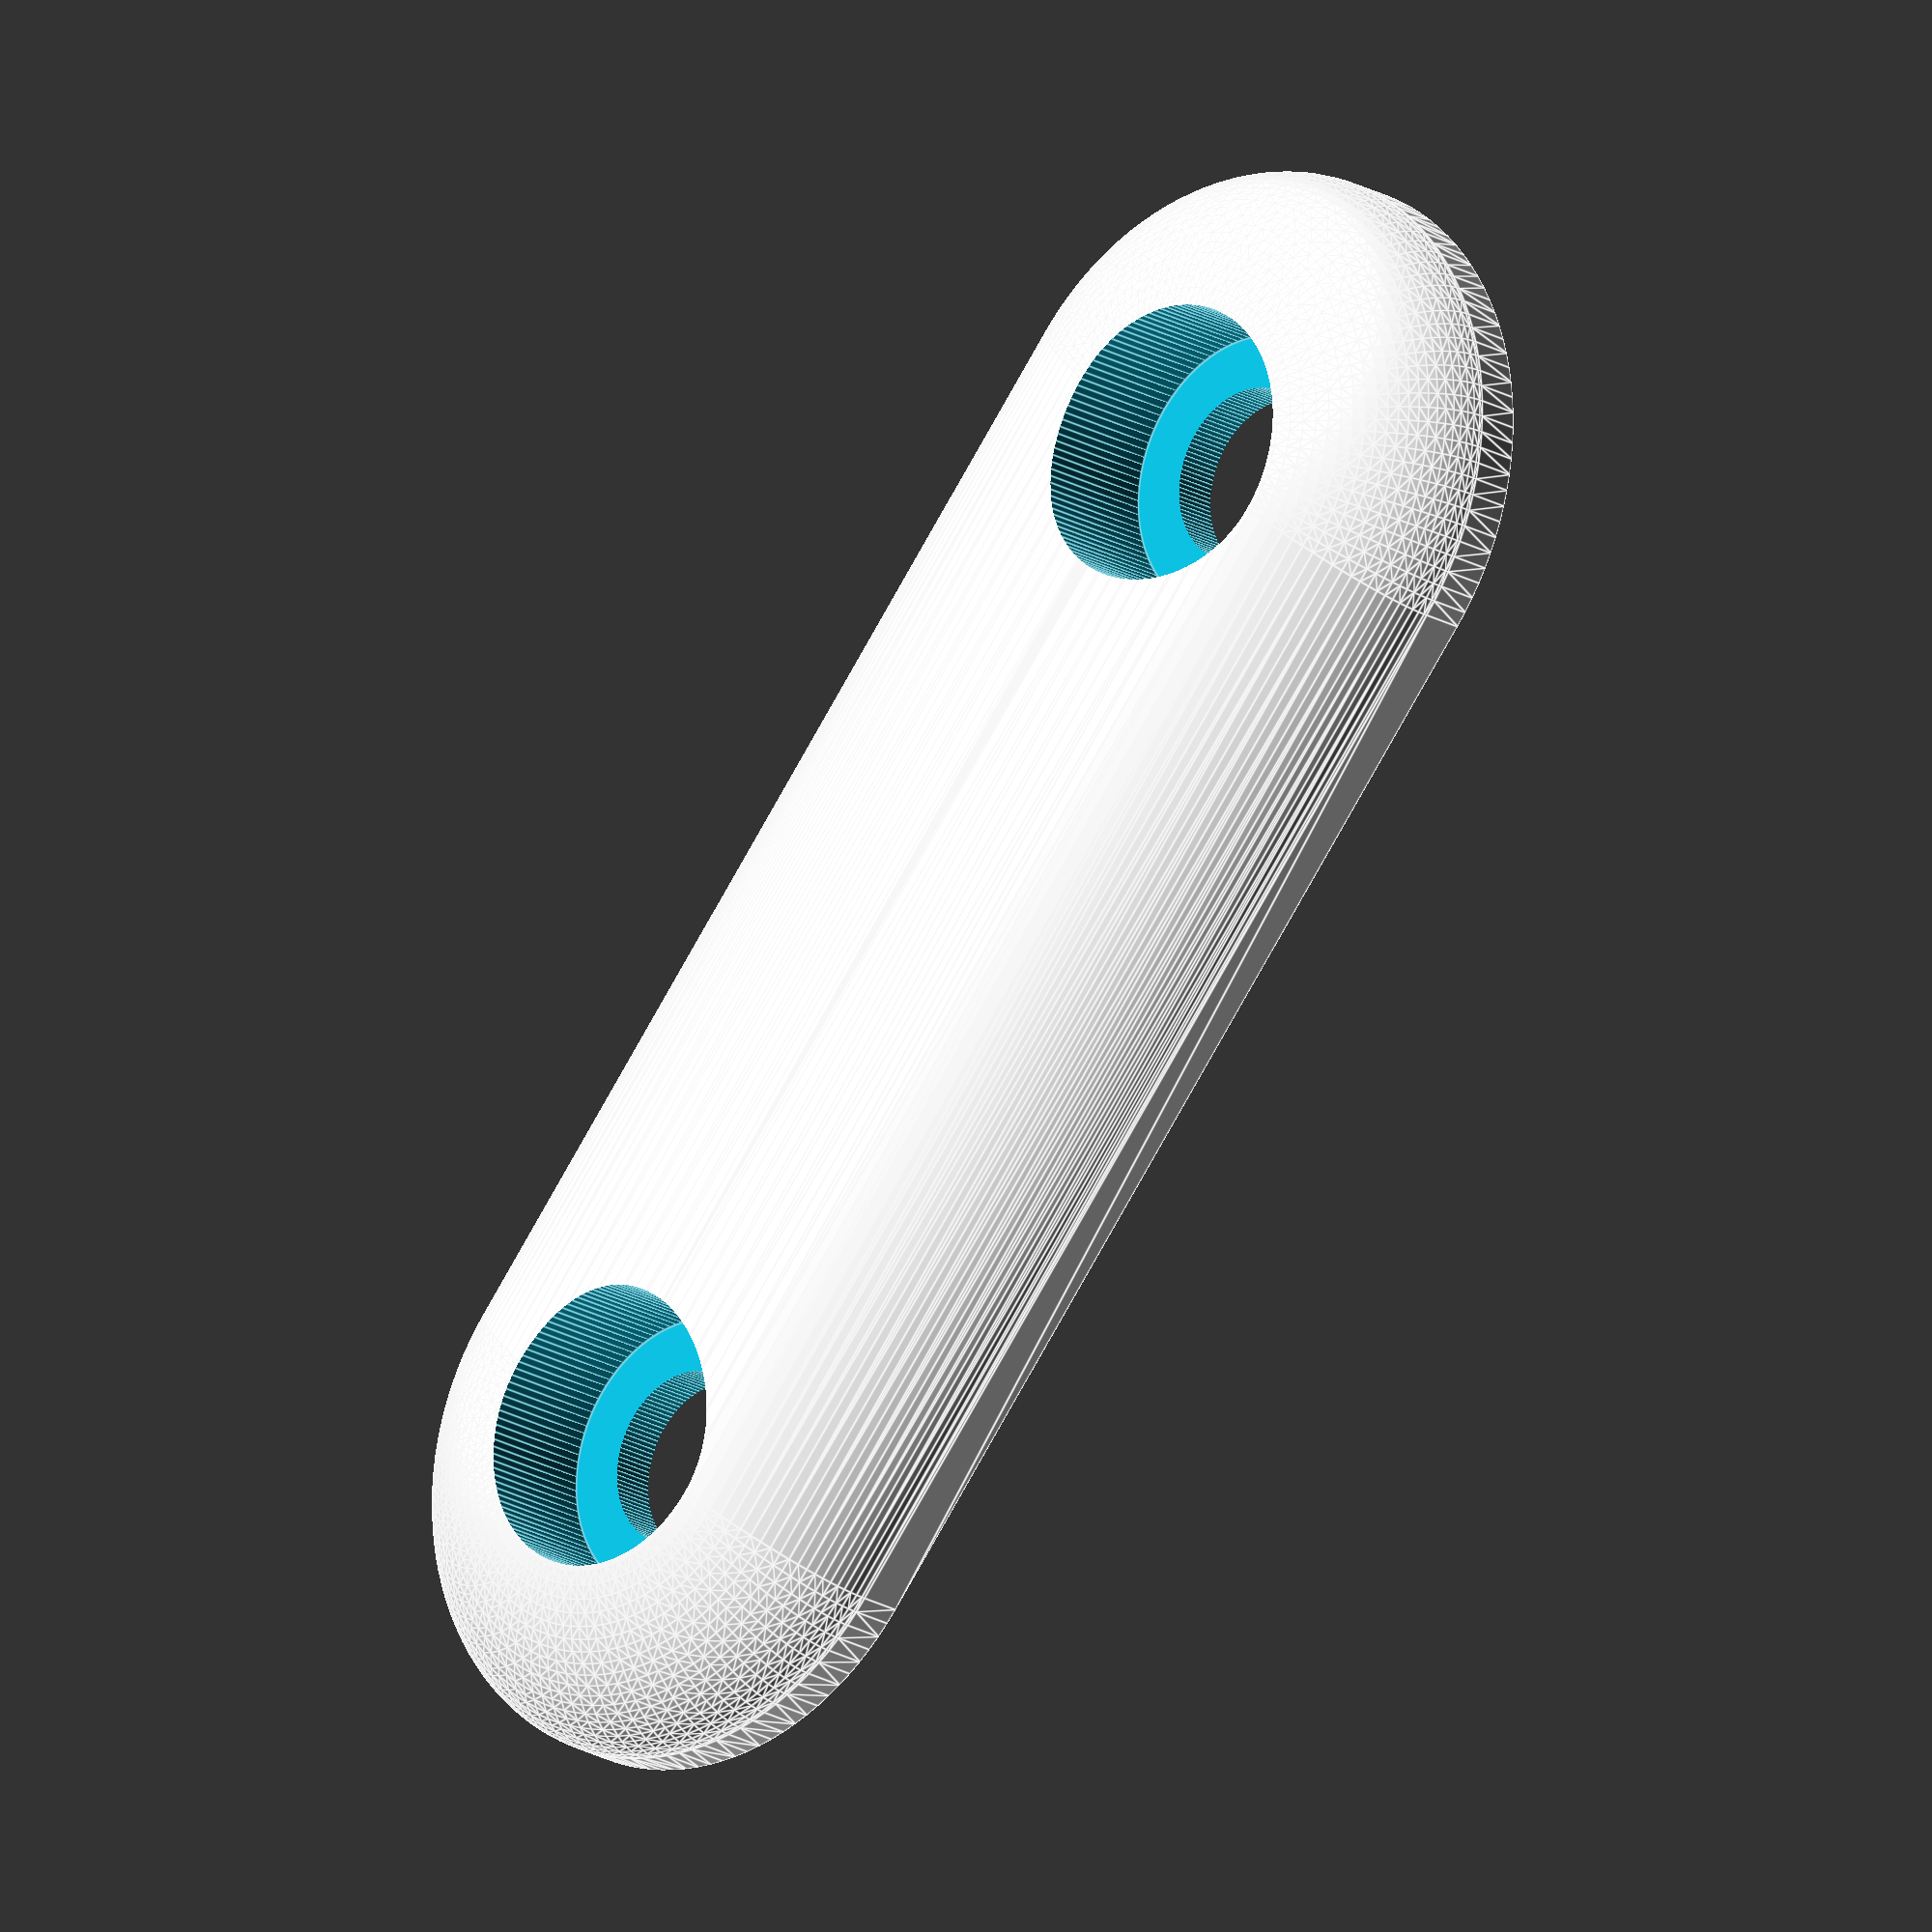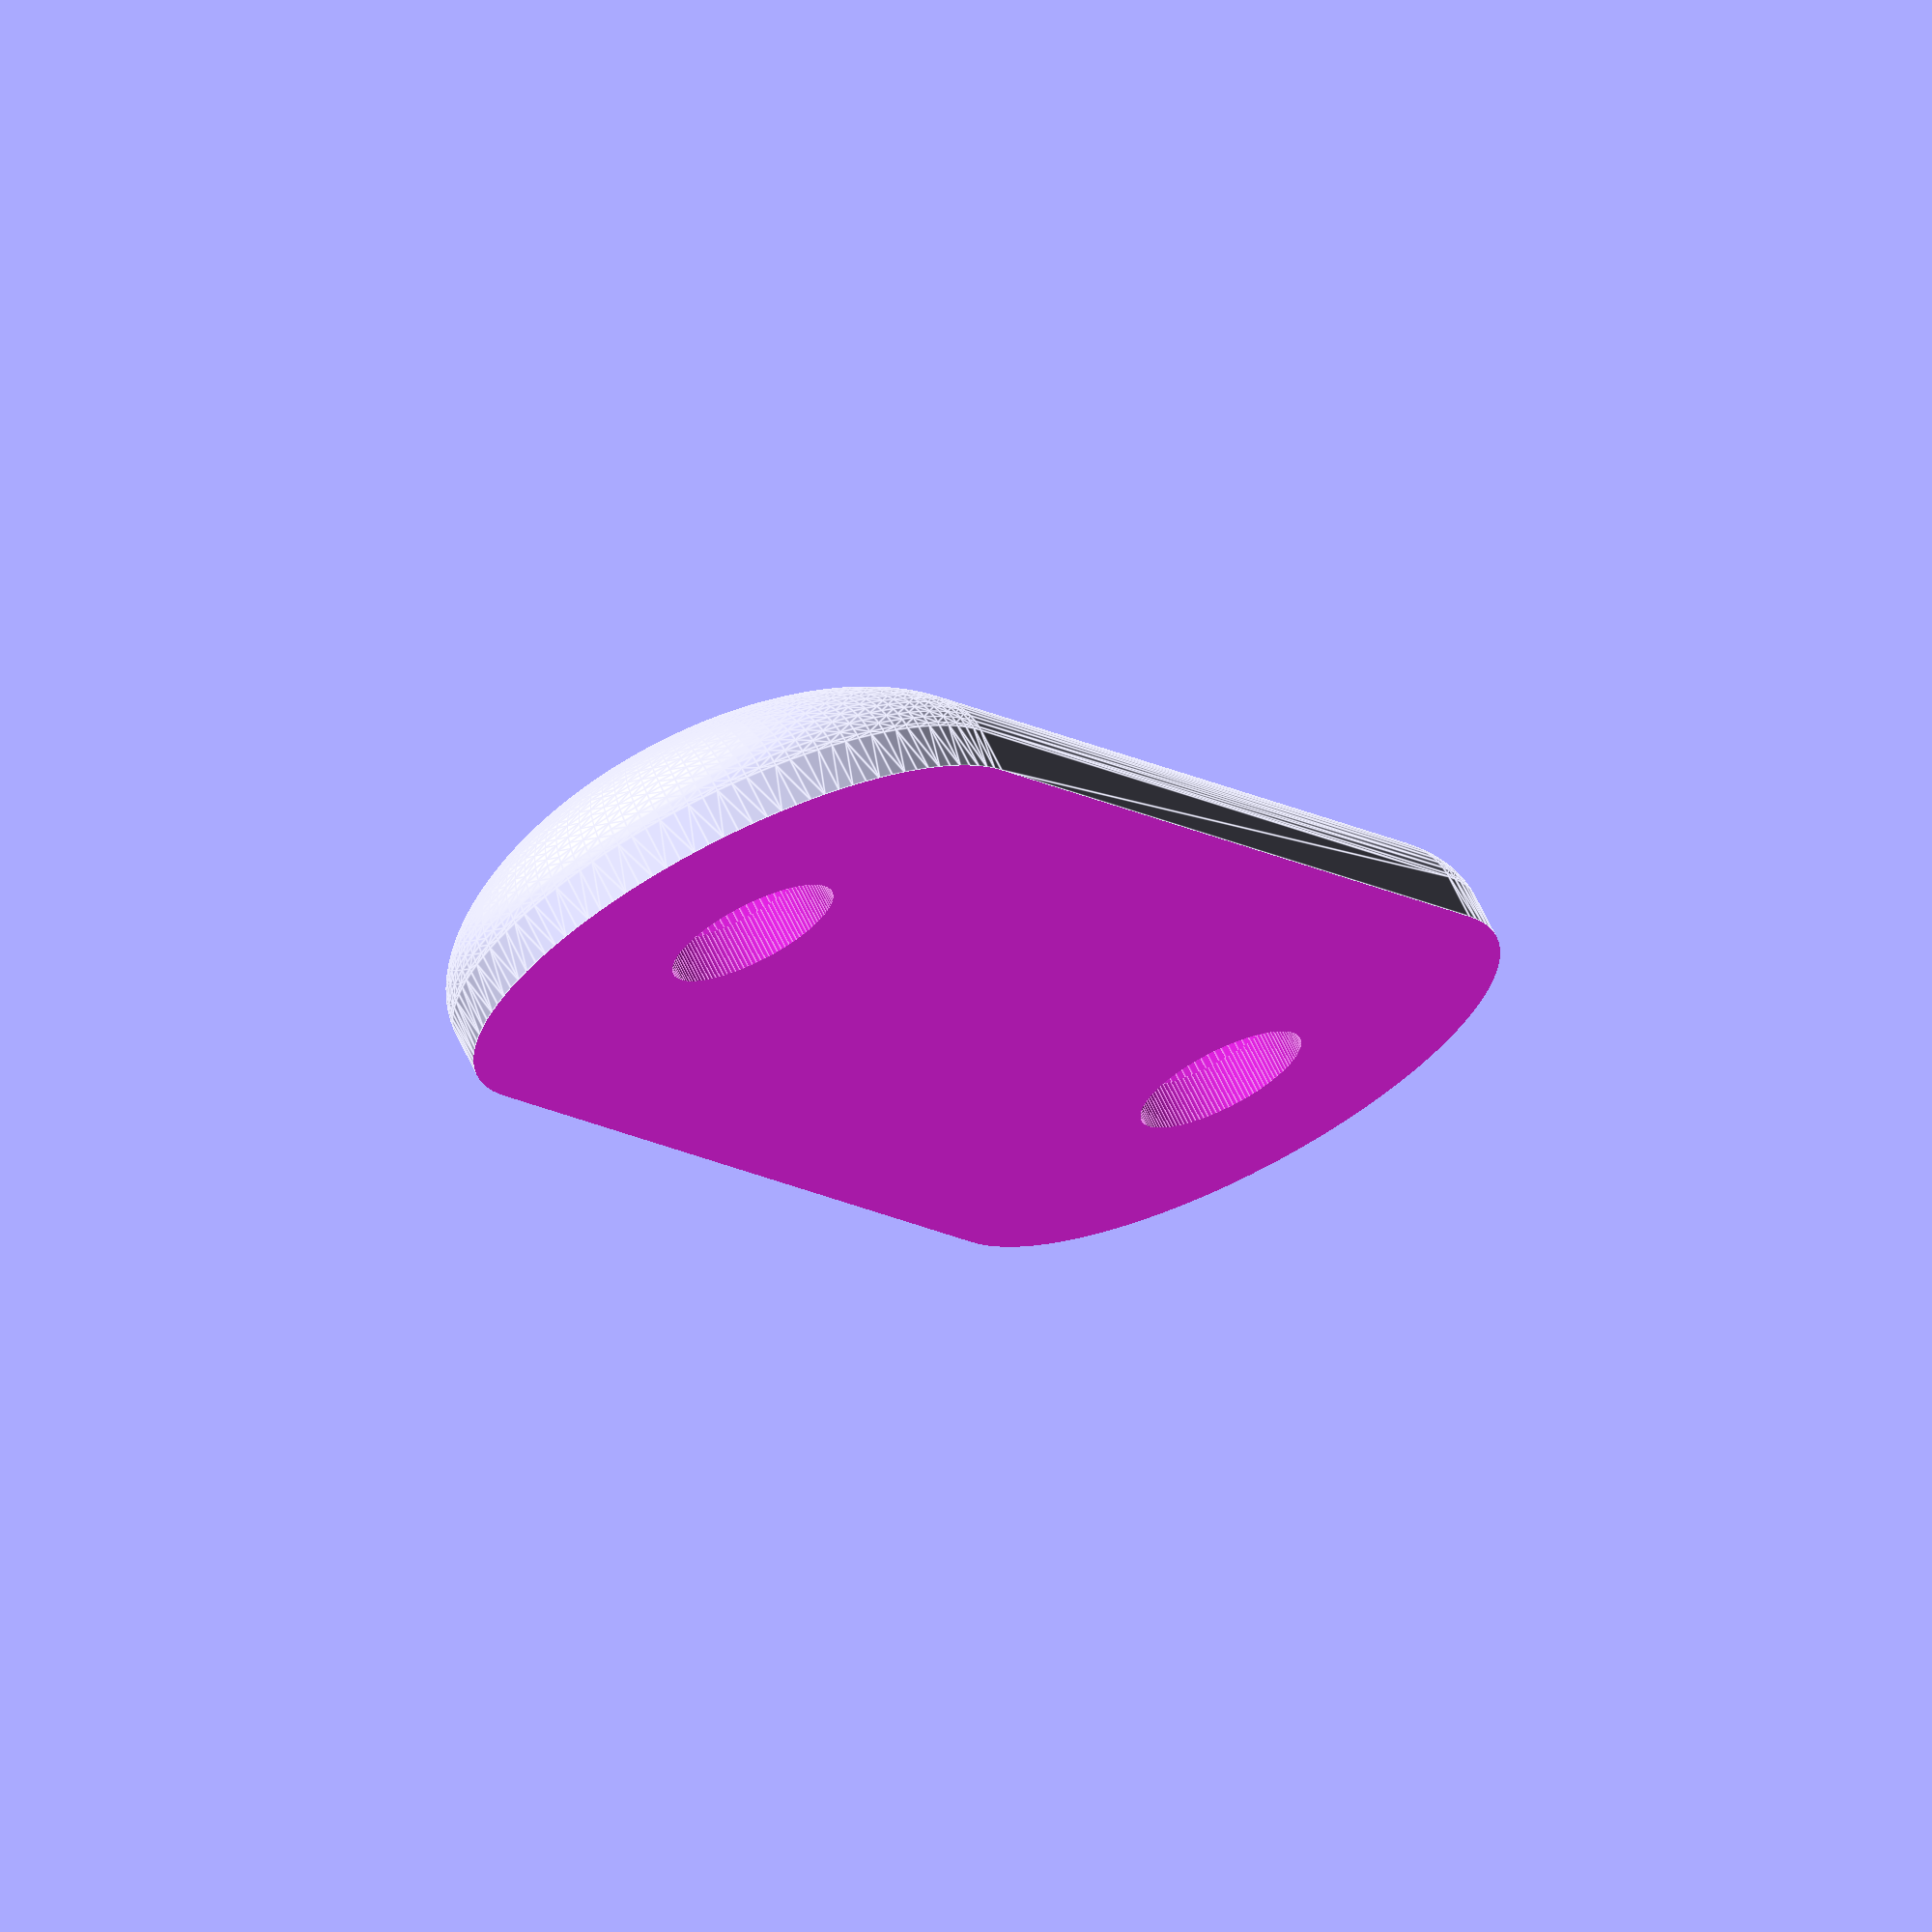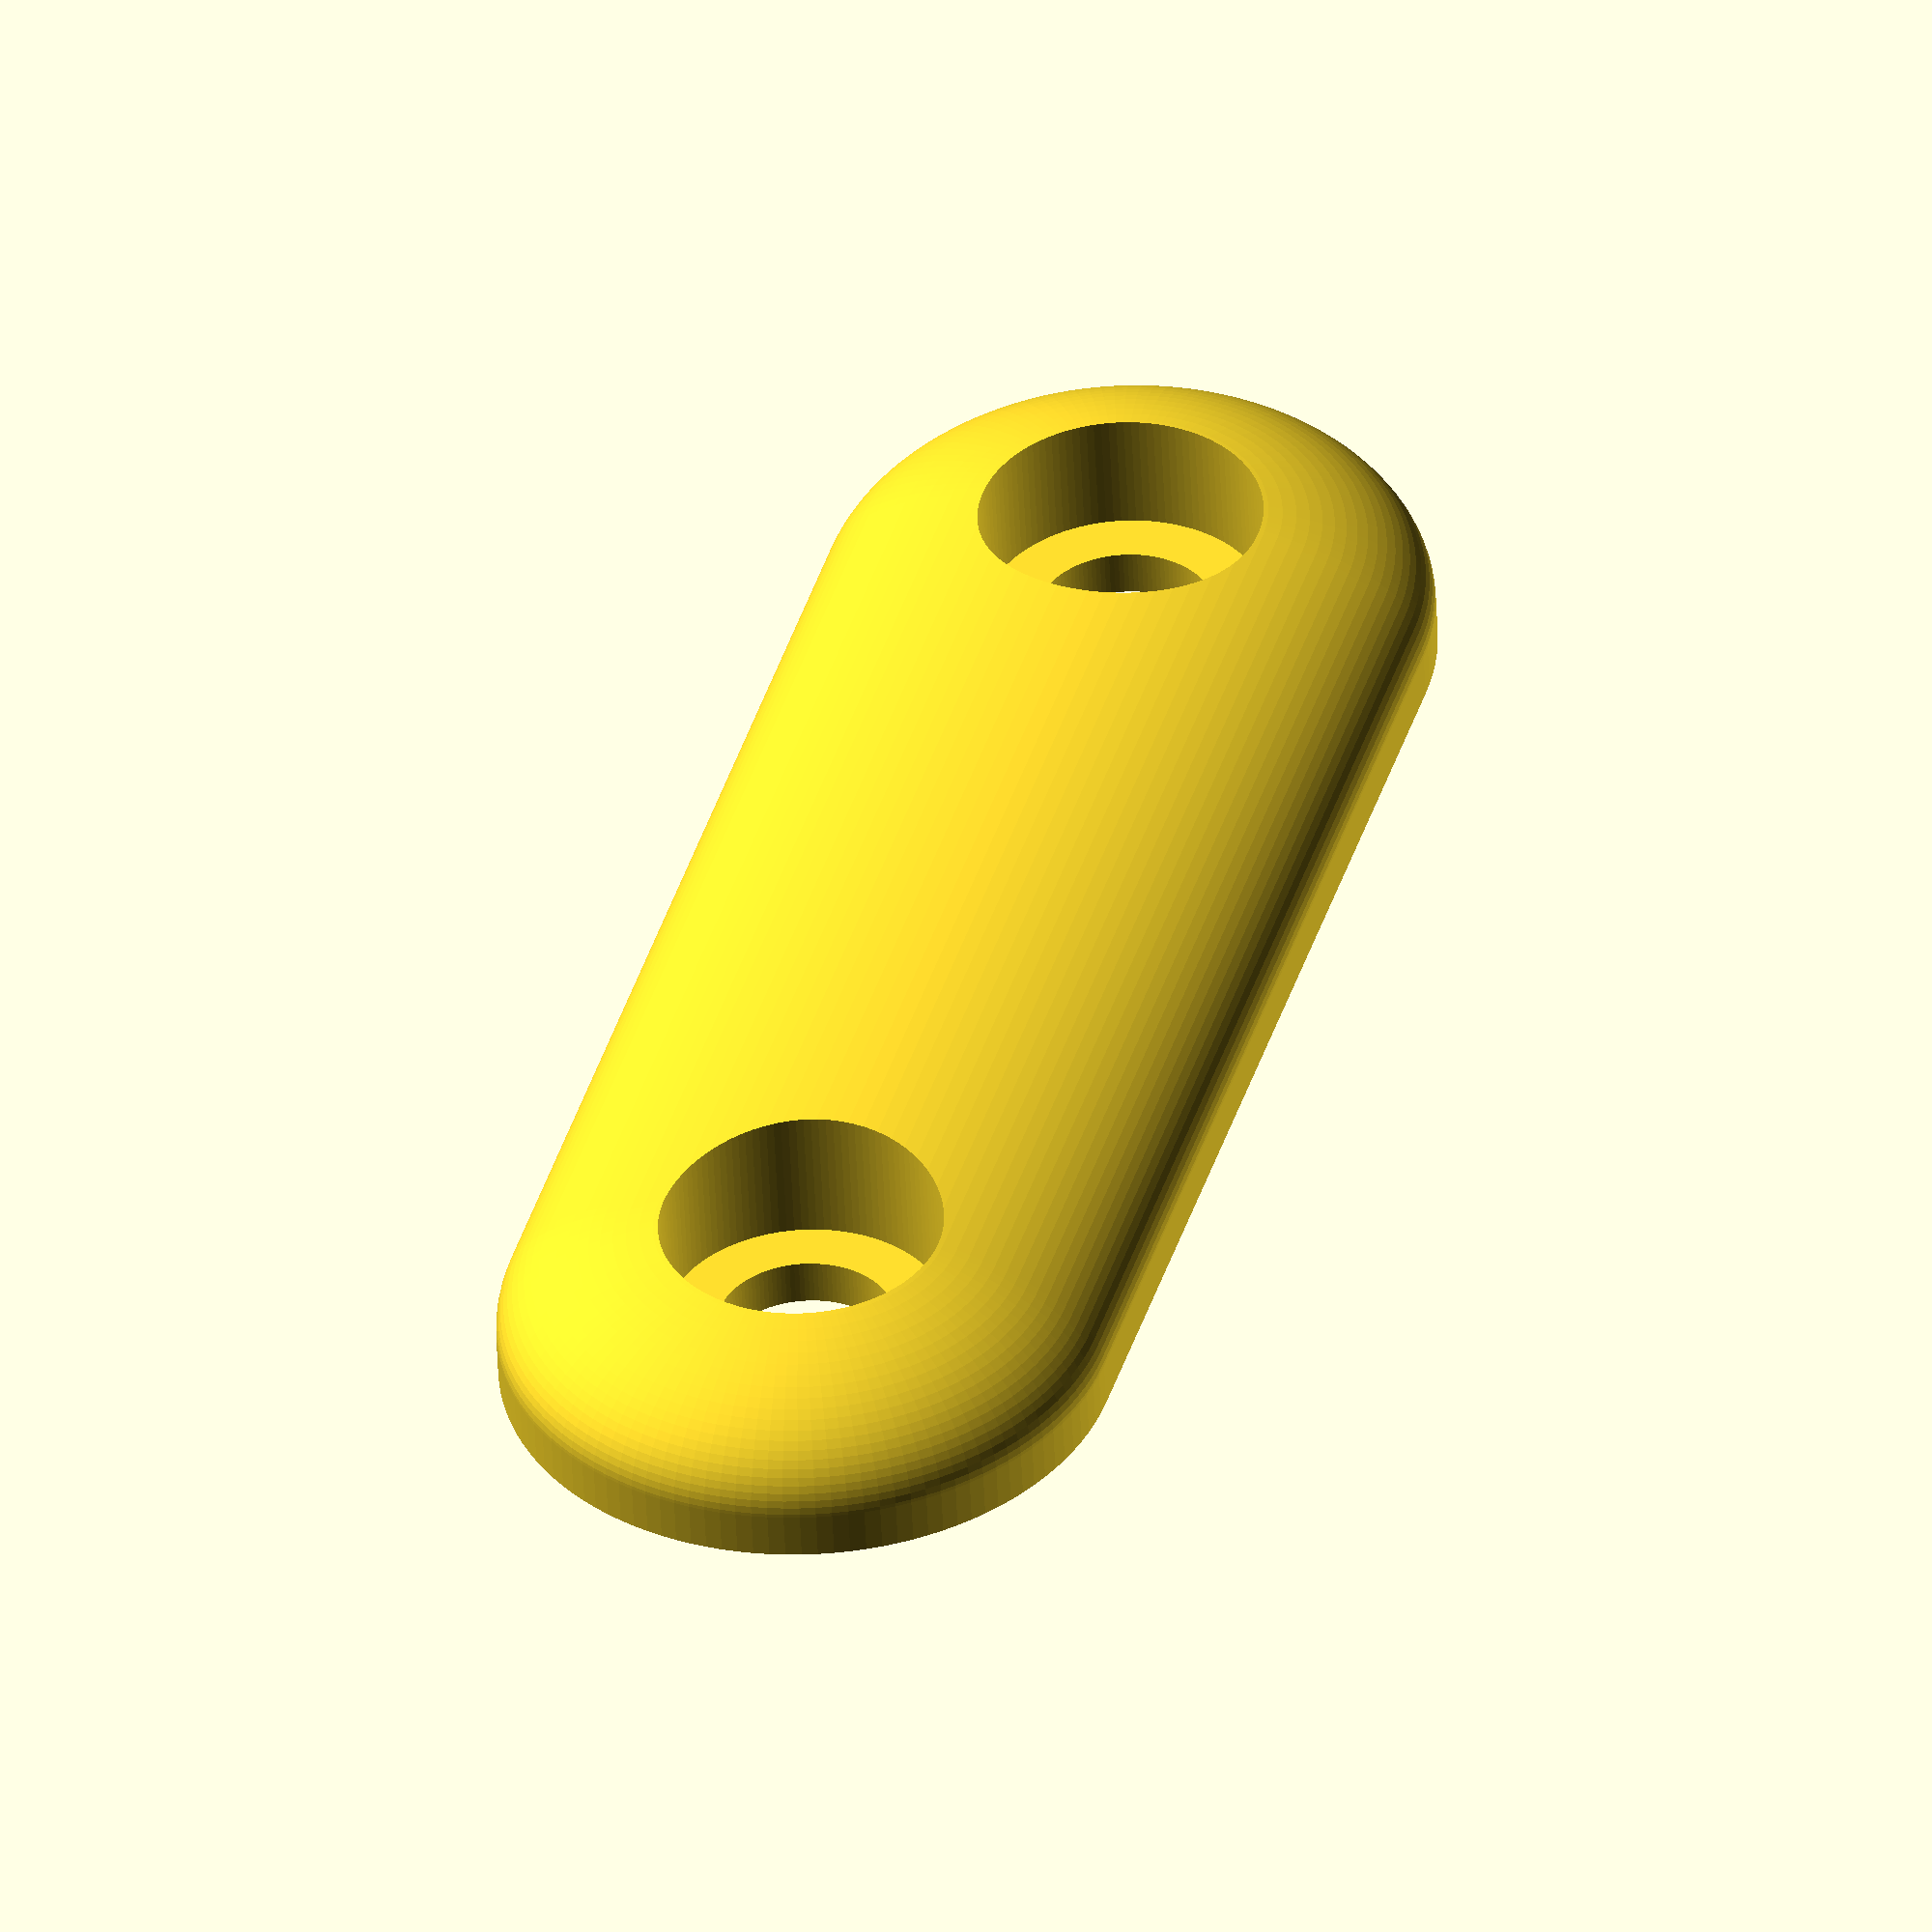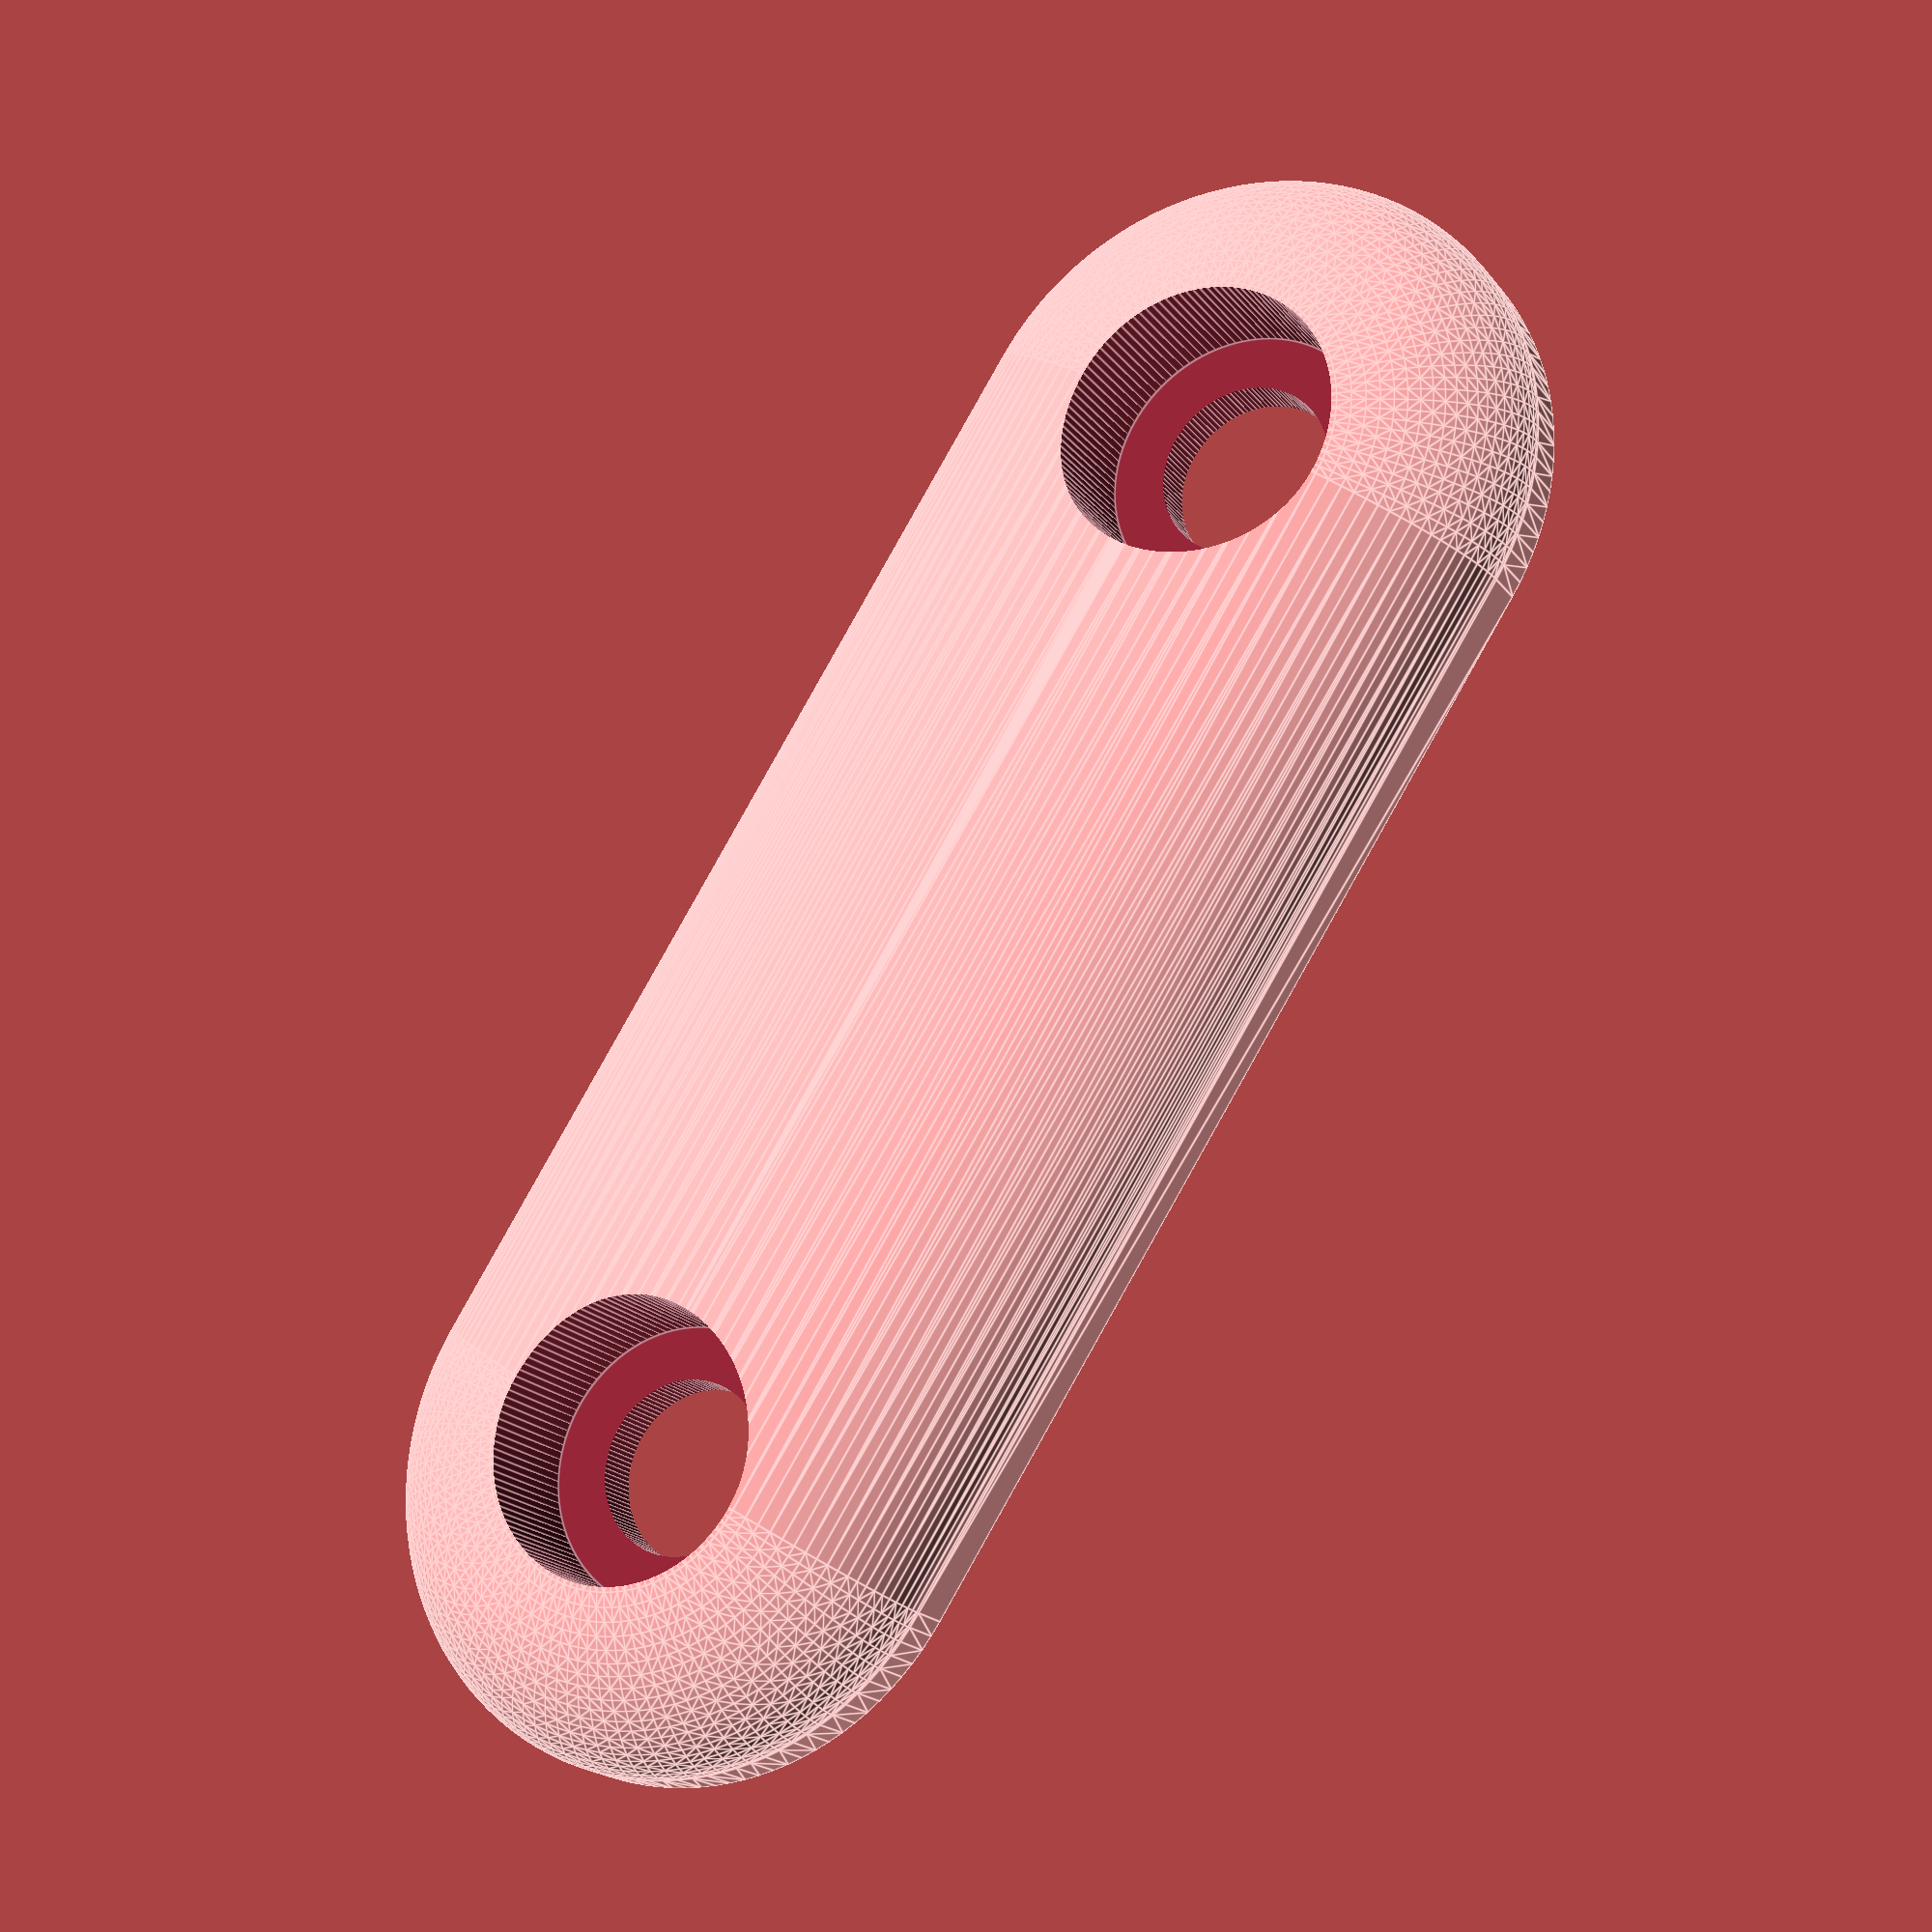
<openscad>
$fn=120;



module m3_screw_hole() {
 cylinder(d=3.75,21);
 translate([0,0,20])cylinder(d=6,10);  
}

module retainer() {
    difference() {
        hull() {
            for(y=[-12,12]) translate([0,y,0])cylinder(d=13,1);            
            for(y=[-12,12]) translate([0,y,1]) scale([13,13,6])sphere(d=1);            
        }       
        for(y=[-12,12]) translate([0,y,-19])m3_screw_hole();        
        translate([0,0,-50])cube([100,100,100], true);
    }
}

retainer();

</openscad>
<views>
elev=198.7 azim=40.3 roll=139.3 proj=o view=edges
elev=110.6 azim=27.0 roll=25.9 proj=o view=edges
elev=230.6 azim=196.2 roll=177.6 proj=o view=solid
elev=199.0 azim=212.9 roll=154.4 proj=p view=edges
</views>
